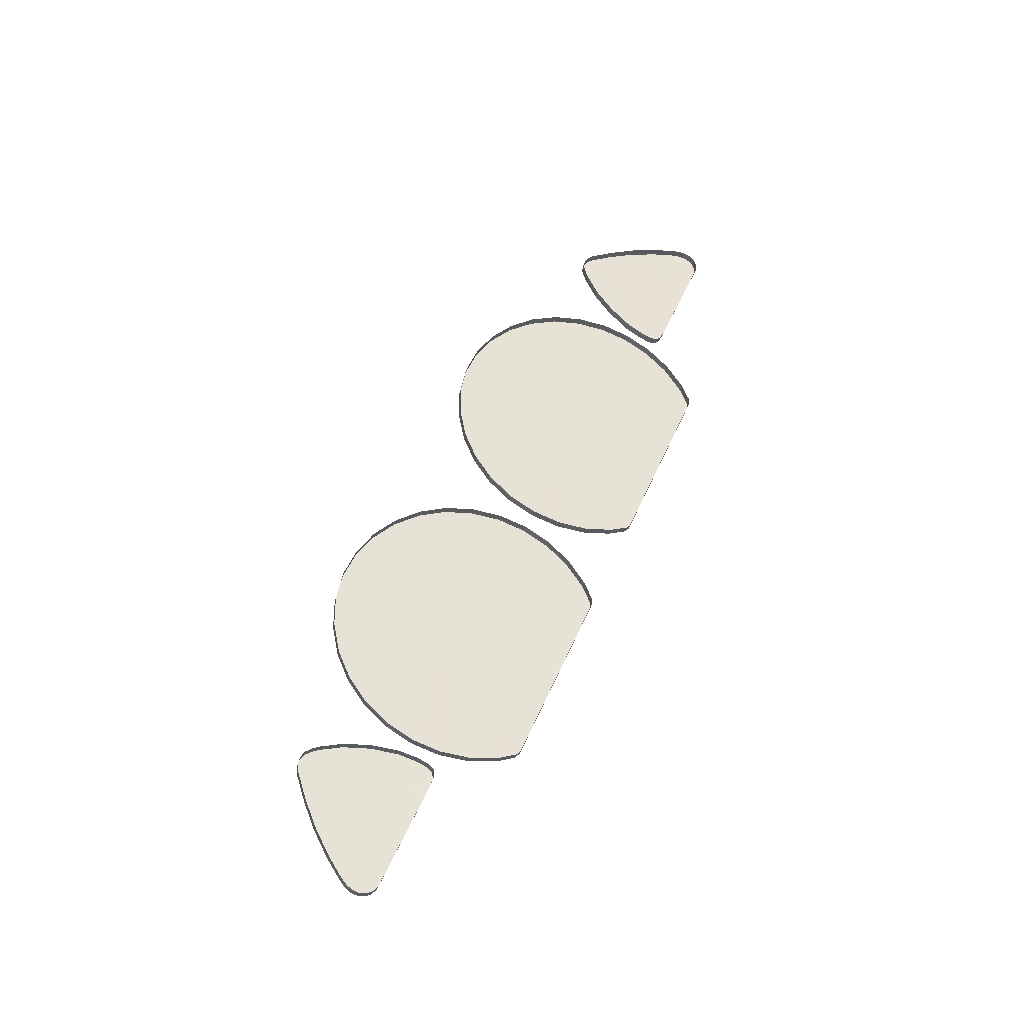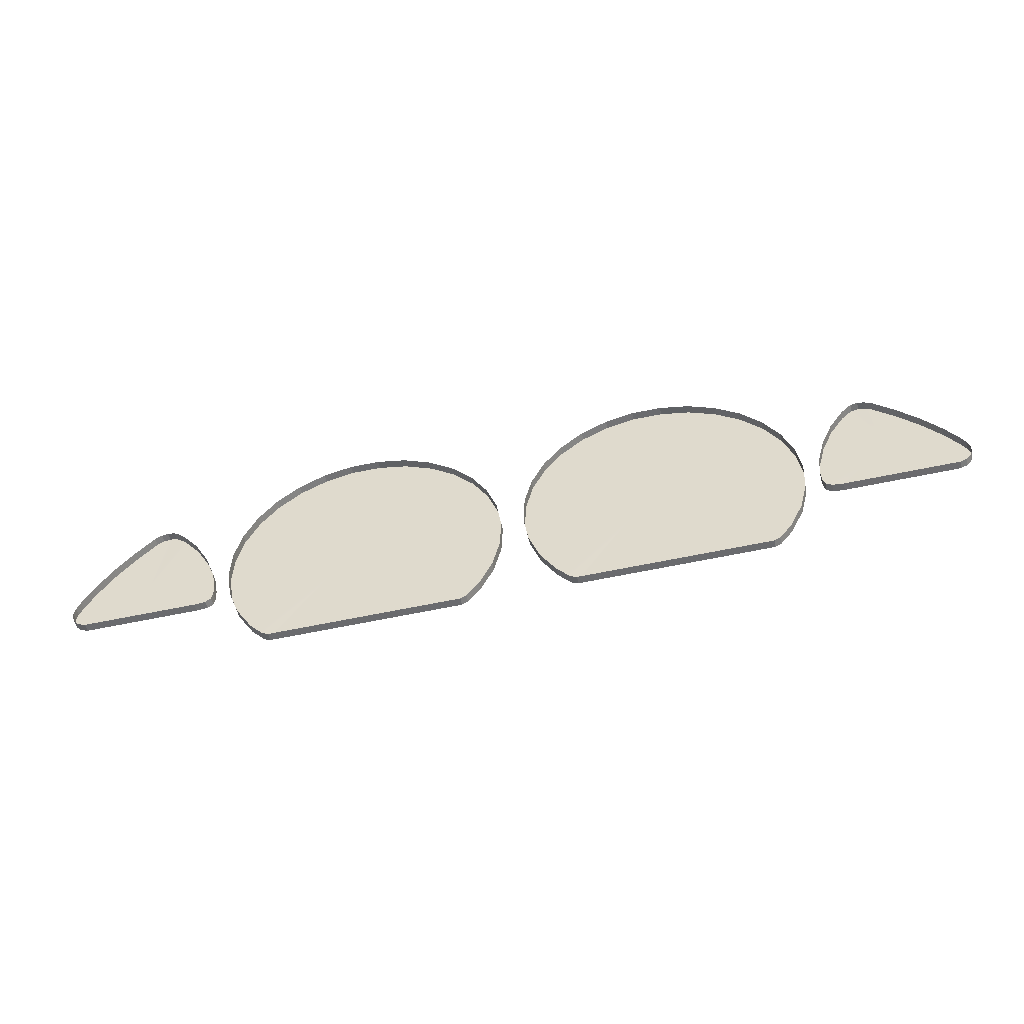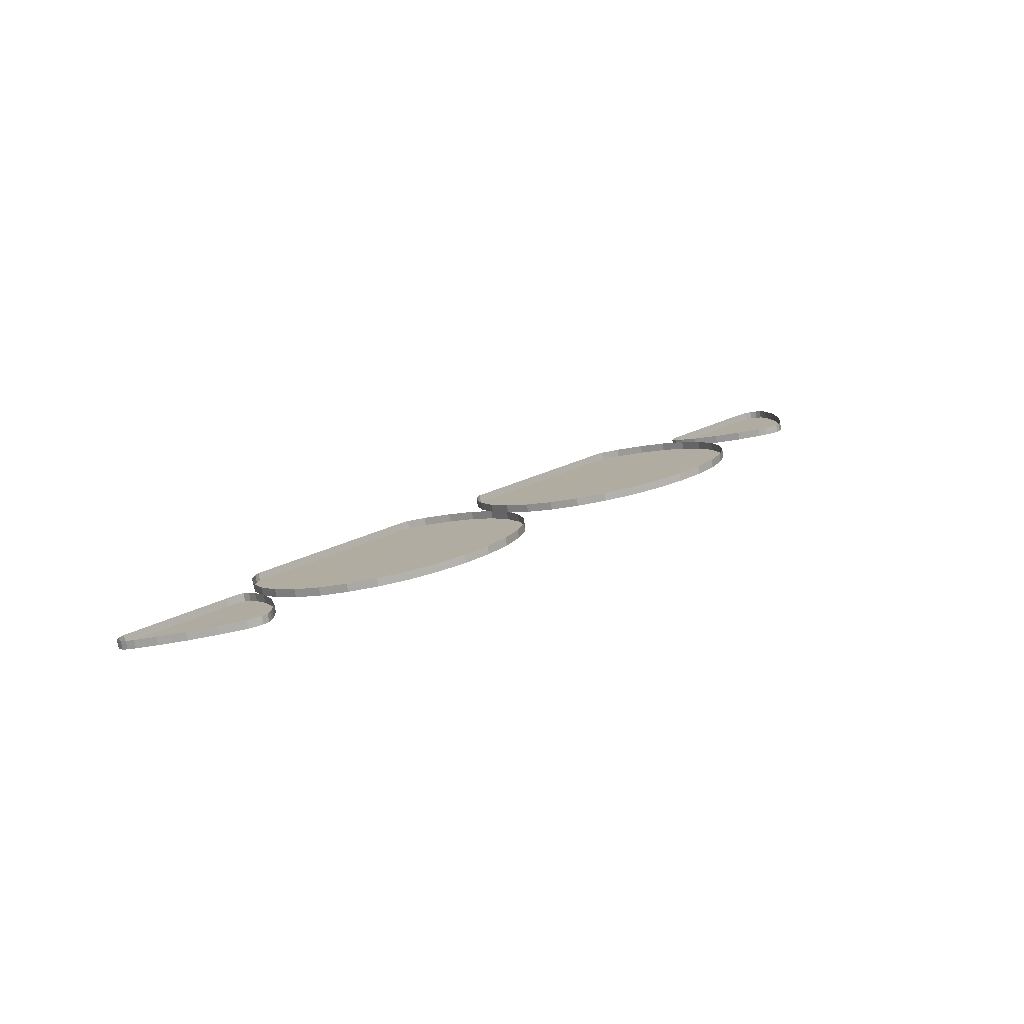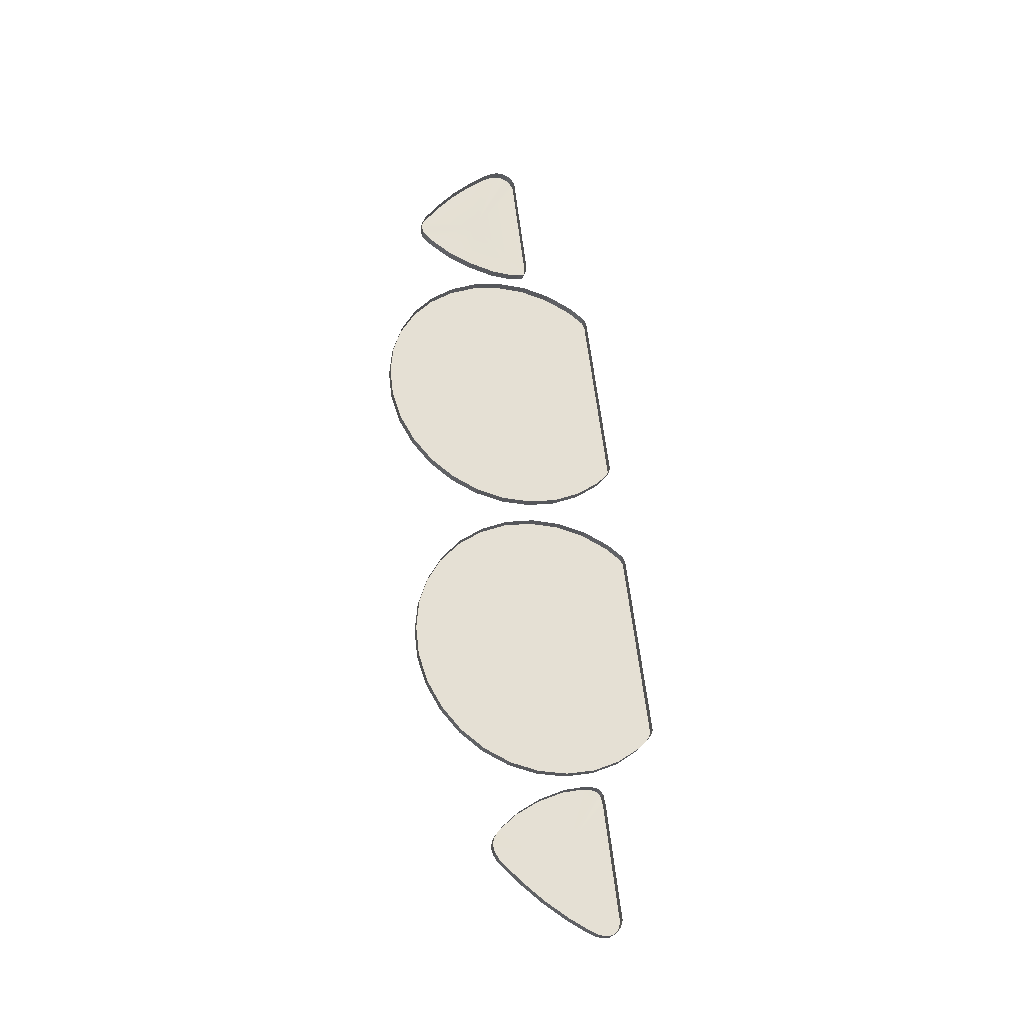
<metadata>
{"format":"obj","ext":"obj","renderer":"f3d","projection":"perspective","resolution":1024,"background":"white","views":[{"elev":51.5,"azim":-67.0,"up":"+Z"},{"elev":-67.5,"azim":11.5,"up":"+Y"},{"elev":23.0,"azim":136.9,"up":"+Z"},{"elev":62.7,"azim":-96.7,"up":"+Z"}]}
</metadata>
<code>
o backing_0
v -9.191 24.66 26.29
v -10.55 25.47 26.55
v -9.281 24.58 26.27
v -9.144 24.76 26.32
v -9.409 24.53 26.25
v -11.53 24.53 26.25
v -11.74 24.55 26.26
v -11.85 24.61 26.28
v -9.136 24.89 26.36
v -9.17 25.01 26.4
v -11.88 24.73 26.31
v -11.89 24.92 26.38
v -11.84 25.26 26.48
v -11.68 25.72 26.63
v -11.44 26.15 26.76
v -9.246 25.15 26.45
v -9.48 25.49 26.55
v -9.811 25.89 26.68
v -10.18 26.26 26.79
v -10.56 26.59 26.9
v -10.7 26.66 26.92
v -10.82 26.68 26.92
v -10.95 26.66 26.91
v -11.17 26.48 26.86
v -11.06 26.59 26.89
v -25.85 24.53 26.25
v -24.71 25.47 26.55
v -25.98 24.58 26.27
v -26.07 24.66 26.29
v -26.12 24.76 26.33
v -26.12 24.89 26.36
v -23.73 24.53 26.25
v -26.09 25.01 26.4
v -23.52 24.54 26.26
v -23.41 24.61 26.27
v -23.38 24.73 26.31
v -23.37 24.92 26.37
v -23.42 25.26 26.48
v -23.58 25.72 26.62
v -23.82 26.15 26.76
v -24.09 26.48 26.86
v -24.2 26.59 26.89
v -24.31 26.66 26.91
v -24.44 26.68 26.92
v -24.56 26.66 26.91
v -24.7 26.59 26.89
v -25.08 26.26 26.79
v -25.45 25.89 26.68
v -25.78 25.49 26.55
v -26.01 25.15 26.45
v -12.65 26.63 26.91
v -14.79 25.58 26.58
v -12.38 26.18 26.77
v -13.02 27.02 27.03
v -12.21 25.68 26.61
v -13.47 27.33 27.12
v -13.97 27.54 27.19
v -14.51 27.65 27.22
v -12.15 25.17 26.45
v -12.21 24.65 26.29
v -12.38 24.15 26.13
v -12.65 23.7 25.99
v -12.9 23.45 25.91
v -13.01 23.4 25.9
v -16.57 23.4 25.9
v -16.68 23.45 25.91
v -16.92 23.7 25.99
v -17.19 24.15 26.13
v -15.06 27.65 27.22
v -15.6 27.54 27.19
v -16.1 27.33 27.12
v -16.55 27.02 27.03
v -17.36 24.65 26.29
v -17.42 25.17 26.45
v -17.36 25.68 26.61
v -17.19 26.18 26.77
v -16.92 26.63 26.91
v -22.26 23.4 25.9
v -18.7 23.4 25.9
v -20.48 25.58 26.58
v -22.37 23.45 25.91
v -22.61 23.7 25.99
v -22.88 24.15 26.13
v -18.59 23.45 25.91
v -18.35 23.7 25.99
v -18.07 24.15 26.13
v -17.9 24.65 26.29
v -17.84 25.17 26.45
v -17.9 25.68 26.61
v -18.07 26.18 26.77
v -18.35 26.63 26.91
v -18.71 27.02 27.03
v -19.16 27.33 27.12
v -19.66 27.54 27.19
v -20.2 27.65 27.22
v -20.75 27.65 27.22
v -21.29 27.54 27.19
v -21.79 27.33 27.12
v -22.24 27.02 27.03
v -22.61 26.63 26.91
v -22.88 26.18 26.77
v -23.05 25.68 26.61
v -23.11 25.17 26.45
v -23.05 24.65 26.29
v -9.136 24.89 26.36
v -9.136 24.85 26.51
v -9.17 24.97 26.54
v -9.17 25.01 26.4
v -18.35 23.7 25.99
v -18.35 23.66 26.14
v -18.07 24.11 26.28
v -18.07 24.15 26.13
v -11.53 24.53 26.25
v -11.53 24.49 26.39
v -9.409 24.49 26.4
v -9.409 24.53 26.25
v -25.78 25.49 26.55
v -25.78 25.45 26.7
v -26.01 25.11 26.59
v -26.01 25.15 26.45
v -23.41 24.61 26.27
v -23.41 24.57 26.42
v -23.38 24.69 26.46
v -23.38 24.73 26.31
v -12.65 23.7 25.99
v -12.65 23.66 26.14
v -12.38 24.11 26.28
v -12.38 24.15 26.13
v -11.88 24.73 26.31
v -11.88 24.69 26.46
v -11.85 24.57 26.42
v -11.85 24.61 26.28
v -24.09 26.48 26.86
v -24.09 26.45 27.01
v -24.2 26.55 27.04
v -24.2 26.59 26.89
v -16.92 26.63 26.91
v -16.92 26.6 27.05
v -17.19 26.14 26.91
v -17.19 26.18 26.77
v -11.68 25.72 26.63
v -11.68 25.68 26.77
v -11.84 25.22 26.63
v -11.84 25.26 26.48
v -25.98 24.58 26.27
v -25.98 24.54 26.41
v -25.85 24.49 26.4
v -25.85 24.53 26.25
v -15.06 27.65 27.22
v -15.06 27.61 27.37
v -15.6 27.5 27.33
v -15.6 27.54 27.19
v -9.811 25.89 26.68
v -9.811 25.86 26.82
v -10.18 26.23 26.94
v -10.18 26.26 26.79
v -22.61 26.63 26.91
v -22.61 26.6 27.05
v -22.88 26.14 26.91
v -22.88 26.18 26.77
v -17.19 26.18 26.77
v -17.19 26.14 26.91
v -17.36 25.65 26.76
v -17.36 25.68 26.61
v -17.9 25.68 26.61
v -17.9 25.65 26.76
v -18.07 26.14 26.91
v -18.07 26.18 26.77
v -16.68 23.45 25.91
v -16.68 23.41 26.06
v -16.57 23.36 26.04
v -16.57 23.4 25.9
v -11.74 24.55 26.26
v -11.74 24.51 26.4
v -11.53 24.49 26.39
v -11.53 24.53 26.25
v -20.75 27.65 27.22
v -20.75 27.61 27.37
v -21.29 27.5 27.33
v -21.29 27.54 27.19
v -12.38 26.18 26.77
v -12.38 26.14 26.91
v -12.65 26.6 27.05
v -12.65 26.63 26.91
v -23.05 25.68 26.61
v -23.05 25.65 26.76
v -23.11 25.13 26.6
v -23.11 25.17 26.45
v -25.85 24.53 26.25
v -25.85 24.49 26.4
v -23.73 24.49 26.39
v -23.73 24.53 26.25
v -13.02 27.02 27.03
v -13.02 26.98 27.17
v -13.47 27.29 27.27
v -13.47 27.33 27.12
v -18.35 26.63 26.91
v -18.35 26.6 27.05
v -18.71 26.98 27.17
v -18.71 27.02 27.03
v -14.51 27.65 27.22
v -14.51 27.61 27.37
v -15.06 27.61 27.37
v -15.06 27.65 27.22
v -13.47 27.33 27.12
v -13.47 27.29 27.27
v -13.97 27.5 27.33
v -13.97 27.54 27.19
v -26.12 24.89 26.36
v -26.12 24.85 26.51
v -26.12 24.73 26.47
v -26.12 24.76 26.33
v -13.97 27.54 27.19
v -13.97 27.5 27.33
v -14.51 27.61 27.37
v -14.51 27.65 27.22
v -10.7 26.66 26.92
v -10.7 26.62 27.06
v -10.82 26.65 27.07
v -10.82 26.68 26.92
v -12.15 25.17 26.45
v -12.15 25.13 26.6
v -12.21 25.65 26.76
v -12.21 25.68 26.61
v -11.06 26.59 26.89
v -11.06 26.55 27.04
v -11.17 26.45 27.01
v -11.17 26.48 26.86
v -16.1 27.33 27.12
v -16.1 27.29 27.27
v -16.55 26.98 27.17
v -16.55 27.02 27.03
v -22.88 26.18 26.77
v -22.88 26.14 26.91
v -23.05 25.65 26.76
v -23.05 25.68 26.61
v -12.21 25.68 26.61
v -12.21 25.65 26.76
v -12.38 26.14 26.91
v -12.38 26.18 26.77
v -15.6 27.54 27.19
v -15.6 27.5 27.33
v -16.1 27.29 27.27
v -16.1 27.33 27.12
v -17.36 25.68 26.61
v -17.36 25.65 26.76
v -17.42 25.13 26.6
v -17.42 25.17 26.45
v -11.44 26.15 26.76
v -11.44 26.11 26.9
v -11.68 25.68 26.77
v -11.68 25.72 26.63
v -17.36 24.65 26.29
v -17.36 24.61 26.43
v -17.19 24.11 26.28
v -17.19 24.15 26.13
v -12.65 26.63 26.91
v -12.65 26.6 27.05
v -13.02 26.98 27.17
v -13.02 27.02 27.03
v -11.85 24.61 26.28
v -11.85 24.57 26.42
v -11.74 24.51 26.4
v -11.74 24.55 26.26
v -22.37 23.45 25.91
v -22.37 23.41 26.06
v -22.26 23.36 26.04
v -22.26 23.4 25.9
v -16.57 23.4 25.9
v -16.57 23.36 26.04
v -13.01 23.36 26.04
v -13.01 23.4 25.9
v -25.45 25.89 26.68
v -25.45 25.86 26.82
v -25.78 25.45 26.7
v -25.78 25.49 26.55
v -16.92 23.7 25.99
v -16.92 23.66 26.14
v -16.68 23.41 26.06
v -16.68 23.45 25.91
v -22.26 23.4 25.9
v -22.26 23.36 26.04
v -18.7 23.36 26.04
v -18.7 23.4 25.9
v -18.07 26.18 26.77
v -18.07 26.14 26.91
v -18.35 26.6 27.05
v -18.35 26.63 26.91
v -9.144 24.76 26.32
v -9.144 24.73 26.47
v -9.136 24.85 26.51
v -9.136 24.89 26.36
v -9.191 24.66 26.29
v -9.191 24.62 26.44
v -9.144 24.73 26.47
v -9.144 24.76 26.32
v -9.281 24.58 26.27
v -9.281 24.54 26.41
v -9.191 24.62 26.44
v -9.191 24.66 26.29
v -23.38 24.73 26.31
v -23.38 24.69 26.46
v -23.37 24.89 26.52
v -23.37 24.92 26.37
v -11.17 26.48 26.86
v -11.17 26.45 27.01
v -11.44 26.11 26.9
v -11.44 26.15 26.76
v -17.42 25.17 26.45
v -17.42 25.13 26.6
v -17.36 24.61 26.43
v -17.36 24.65 26.29
v -13.01 23.4 25.9
v -13.01 23.36 26.04
v -12.9 23.41 26.06
v -12.9 23.45 25.91
v -10.82 26.68 26.92
v -10.82 26.65 27.07
v -10.95 26.62 27.06
v -10.95 26.66 26.91
v -9.17 25.01 26.4
v -9.17 24.97 26.54
v -9.246 25.11 26.59
v -9.246 25.15 26.45
v -18.71 27.02 27.03
v -18.71 26.98 27.17
v -19.16 27.29 27.27
v -19.16 27.33 27.12
v -19.16 27.33 27.12
v -19.16 27.29 27.27
v -19.66 27.5 27.33
v -19.66 27.54 27.19
v -23.58 25.72 26.62
v -23.58 25.68 26.77
v -23.82 26.11 26.9
v -23.82 26.15 26.76
v -23.52 24.54 26.26
v -23.52 24.51 26.4
v -23.41 24.57 26.42
v -23.41 24.61 26.27
v -10.95 26.66 26.91
v -10.95 26.62 27.06
v -11.06 26.55 27.04
v -11.06 26.59 26.89
v -23.05 24.65 26.29
v -23.05 24.61 26.43
v -22.88 24.11 26.28
v -22.88 24.15 26.13
v -9.409 24.53 26.25
v -9.409 24.49 26.4
v -9.281 24.54 26.41
v -9.281 24.58 26.27
v -22.61 23.7 25.99
v -22.61 23.66 26.14
v -22.37 23.41 26.06
v -22.37 23.45 25.91
v -9.48 25.49 26.55
v -9.48 25.45 26.7
v -9.811 25.86 26.82
v -9.811 25.89 26.68
v -26.01 25.15 26.45
v -26.01 25.11 26.59
v -26.09 24.97 26.55
v -26.09 25.01 26.4
v -25.08 26.26 26.79
v -25.08 26.23 26.94
v -25.45 25.86 26.82
v -25.45 25.89 26.68
v -17.19 24.15 26.13
v -17.19 24.11 26.28
v -16.92 23.66 26.14
v -16.92 23.7 25.99
v -16.55 27.02 27.03
v -16.55 26.98 27.17
v -16.92 26.6 27.05
v -16.92 26.63 26.91
v -19.66 27.54 27.19
v -19.66 27.5 27.33
v -20.2 27.61 27.37
v -20.2 27.65 27.22
v -26.07 24.66 26.29
v -26.07 24.62 26.44
v -25.98 24.54 26.41
v -25.98 24.58 26.27
v -23.82 26.15 26.76
v -23.82 26.11 26.9
v -24.09 26.45 27.01
v -24.09 26.48 26.86
v -21.29 27.54 27.19
v -21.29 27.5 27.33
v -21.79 27.29 27.27
v -21.79 27.33 27.12
v -24.56 26.66 26.91
v -24.56 26.62 27.06
v -24.7 26.56 27.04
v -24.7 26.59 26.89
v -23.11 25.17 26.45
v -23.11 25.13 26.6
v -23.05 24.61 26.43
v -23.05 24.65 26.29
v -9.246 25.15 26.45
v -9.246 25.11 26.59
v -9.48 25.45 26.7
v -9.48 25.49 26.55
v -12.9 23.45 25.91
v -12.9 23.41 26.06
v -12.65 23.66 26.14
v -12.65 23.7 25.99
v -10.18 26.26 26.79
v -10.18 26.23 26.94
v -10.56 26.56 27.04
v -10.56 26.59 26.9
v -12.38 24.15 26.13
v -12.38 24.11 26.28
v -12.21 24.61 26.43
v -12.21 24.65 26.29
v -18.07 24.15 26.13
v -18.07 24.11 26.28
v -17.9 24.61 26.43
v -17.9 24.65 26.29
v -24.31 26.66 26.91
v -24.31 26.62 27.06
v -24.44 26.64 27.07
v -24.44 26.68 26.92
v -26.09 25.01 26.4
v -26.09 24.97 26.55
v -26.12 24.85 26.51
v -26.12 24.89 26.36
v -26.12 24.76 26.33
v -26.12 24.73 26.47
v -26.07 24.62 26.44
v -26.07 24.66 26.29
v -22.88 24.15 26.13
v -22.88 24.11 26.28
v -22.61 23.66 26.14
v -22.61 23.7 25.99
v -24.2 26.59 26.89
v -24.2 26.55 27.04
v -24.31 26.62 27.06
v -24.31 26.66 26.91
v -23.37 24.92 26.37
v -23.37 24.89 26.52
v -23.42 25.22 26.62
v -23.42 25.26 26.48
v -17.9 24.65 26.29
v -17.9 24.61 26.43
v -17.84 25.13 26.6
v -17.84 25.17 26.45
v -11.89 24.92 26.38
v -11.89 24.89 26.52
v -11.88 24.69 26.46
v -11.88 24.73 26.31
v -23.73 24.53 26.25
v -23.73 24.49 26.39
v -23.52 24.51 26.4
v -23.52 24.54 26.26
v -17.84 25.17 26.45
v -17.84 25.13 26.6
v -17.9 25.65 26.76
v -17.9 25.68 26.61
v -18.59 23.45 25.91
v -18.59 23.41 26.06
v -18.35 23.66 26.14
v -18.35 23.7 25.99
v -22.24 27.02 27.03
v -22.24 26.98 27.17
v -22.61 26.6 27.05
v -22.61 26.63 26.91
v -10.56 26.59 26.9
v -10.56 26.56 27.04
v -10.7 26.62 27.06
v -10.7 26.66 26.92
v -21.79 27.33 27.12
v -21.79 27.29 27.27
v -22.24 26.98 27.17
v -22.24 27.02 27.03
v -24.7 26.59 26.89
v -24.7 26.56 27.04
v -25.08 26.23 26.94
v -25.08 26.26 26.79
v -24.44 26.68 26.92
v -24.44 26.64 27.07
v -24.56 26.62 27.06
v -24.56 26.66 26.91
v -18.7 23.4 25.9
v -18.7 23.36 26.04
v -18.59 23.41 26.06
v -18.59 23.45 25.91
v -20.2 27.65 27.22
v -20.2 27.61 27.37
v -20.75 27.61 27.37
v -20.75 27.65 27.22
v -12.21 24.65 26.29
v -12.21 24.61 26.43
v -12.15 25.13 26.6
v -12.15 25.17 26.45
v -11.84 25.26 26.48
v -11.84 25.22 26.63
v -11.89 24.89 26.52
v -11.89 24.92 26.38
v -23.42 25.26 26.48
v -23.42 25.22 26.62
v -23.58 25.68 26.77
v -23.58 25.72 26.62
f 3 2 1
f 2 4 1
f 2 3 5
f 6 2 5
f 2 6 7
f 8 2 7
f 4 2 9
f 9 2 10
f 2 8 11
f 2 11 12
f 13 2 12
f 2 13 14
f 2 14 15
f 2 16 10
f 16 2 17
f 2 18 17
f 2 19 18
f 19 2 20
f 2 21 20
f 21 2 22
f 2 23 22
f 24 2 15
f 2 24 25
f 23 2 25
f 28 27 26
f 27 28 29
f 30 27 29
f 31 27 30
f 27 32 26
f 27 31 33
f 32 27 34
f 27 35 34
f 27 36 35
f 27 37 36
f 27 38 37
f 27 39 38
f 39 27 40
f 27 41 40
f 41 27 42
f 27 43 42
f 43 27 44
f 27 45 44
f 45 27 46
f 27 47 46
f 47 27 48
f 48 27 49
f 27 50 49
f 50 27 33
f 53 52 51
f 51 52 54
f 55 52 53
f 54 52 56
f 56 52 57
f 52 58 57
f 52 55 59
f 52 59 60
f 52 60 61
f 52 61 62
f 52 62 63
f 64 52 63
f 52 64 65
f 52 65 66
f 67 52 66
f 52 67 68
f 58 52 69
f 52 70 69
f 70 52 71
f 52 72 71
f 73 52 68
f 52 73 74
f 75 52 74
f 52 75 76
f 52 76 77
f 72 52 77
f 80 79 78
f 80 78 81
f 82 80 81
f 80 82 83
f 79 80 84
f 80 85 84
f 80 86 85
f 80 87 86
f 80 88 87
f 80 89 88
f 89 80 90
f 90 80 91
f 91 80 92
f 92 80 93
f 93 80 94
f 80 95 94
f 95 80 96
f 80 97 96
f 97 80 98
f 80 99 98
f 99 80 100
f 80 101 100
f 80 102 101
f 102 80 103
f 80 104 103
f 104 80 83
f 107 106 105
f 108 107 105
f 111 110 109
f 112 111 109
f 115 114 113
f 116 115 113
f 119 118 117
f 120 119 117
f 123 122 121
f 124 123 121
f 127 126 125
f 128 127 125
f 131 130 129
f 132 131 129
f 135 134 133
f 136 135 133
f 139 138 137
f 140 139 137
f 143 142 141
f 144 143 141
f 147 146 145
f 148 147 145
f 151 150 149
f 152 151 149
f 155 154 153
f 156 155 153
f 159 158 157
f 160 159 157
f 163 162 161
f 164 163 161
f 167 166 165
f 168 167 165
f 171 170 169
f 172 171 169
f 175 174 173
f 176 175 173
f 179 178 177
f 180 179 177
f 183 182 181
f 184 183 181
f 187 186 185
f 188 187 185
f 191 190 189
f 192 191 189
f 195 194 193
f 196 195 193
f 199 198 197
f 200 199 197
f 203 202 201
f 204 203 201
f 207 206 205
f 208 207 205
f 211 210 209
f 212 211 209
f 215 214 213
f 216 215 213
f 219 218 217
f 220 219 217
f 223 222 221
f 224 223 221
f 227 226 225
f 228 227 225
f 231 230 229
f 232 231 229
f 235 234 233
f 236 235 233
f 239 238 237
f 240 239 237
f 243 242 241
f 244 243 241
f 247 246 245
f 248 247 245
f 251 250 249
f 252 251 249
f 255 254 253
f 256 255 253
f 259 258 257
f 260 259 257
f 263 262 261
f 264 263 261
f 267 266 265
f 268 267 265
f 271 270 269
f 272 271 269
f 275 274 273
f 276 275 273
f 279 278 277
f 280 279 277
f 283 282 281
f 284 283 281
f 287 286 285
f 288 287 285
f 291 290 289
f 292 291 289
f 295 294 293
f 296 295 293
f 299 298 297
f 300 299 297
f 303 302 301
f 304 303 301
f 307 306 305
f 308 307 305
f 311 310 309
f 312 311 309
f 315 314 313
f 316 315 313
f 319 318 317
f 320 319 317
f 323 322 321
f 324 323 321
f 327 326 325
f 328 327 325
f 331 330 329
f 332 331 329
f 335 334 333
f 336 335 333
f 339 338 337
f 340 339 337
f 343 342 341
f 344 343 341
f 347 346 345
f 348 347 345
f 351 350 349
f 352 351 349
f 355 354 353
f 356 355 353
f 359 358 357
f 360 359 357
f 363 362 361
f 364 363 361
f 367 366 365
f 368 367 365
f 371 370 369
f 372 371 369
f 375 374 373
f 376 375 373
f 379 378 377
f 380 379 377
f 383 382 381
f 384 383 381
f 387 386 385
f 388 387 385
f 391 390 389
f 392 391 389
f 395 394 393
f 396 395 393
f 399 398 397
f 400 399 397
f 403 402 401
f 404 403 401
f 407 406 405
f 408 407 405
f 411 410 409
f 412 411 409
f 415 414 413
f 416 415 413
f 419 418 417
f 420 419 417
f 423 422 421
f 424 423 421
f 427 426 425
f 428 427 425
f 431 430 429
f 432 431 429
f 435 434 433
f 436 435 433
f 439 438 437
f 440 439 437
f 443 442 441
f 444 443 441
f 447 446 445
f 448 447 445
f 451 450 449
f 452 451 449
f 455 454 453
f 456 455 453
f 459 458 457
f 460 459 457
f 463 462 461
f 464 463 461
f 467 466 465
f 468 467 465
f 471 470 469
f 472 471 469
f 475 474 473
f 476 475 473
f 479 478 477
f 480 479 477
f 483 482 481
f 484 483 481
f 487 486 485
f 488 487 485
f 491 490 489
f 492 491 489
f 495 494 493
f 496 495 493
f 499 498 497
f 500 499 497
f 503 502 501
f 504 503 501

</code>
